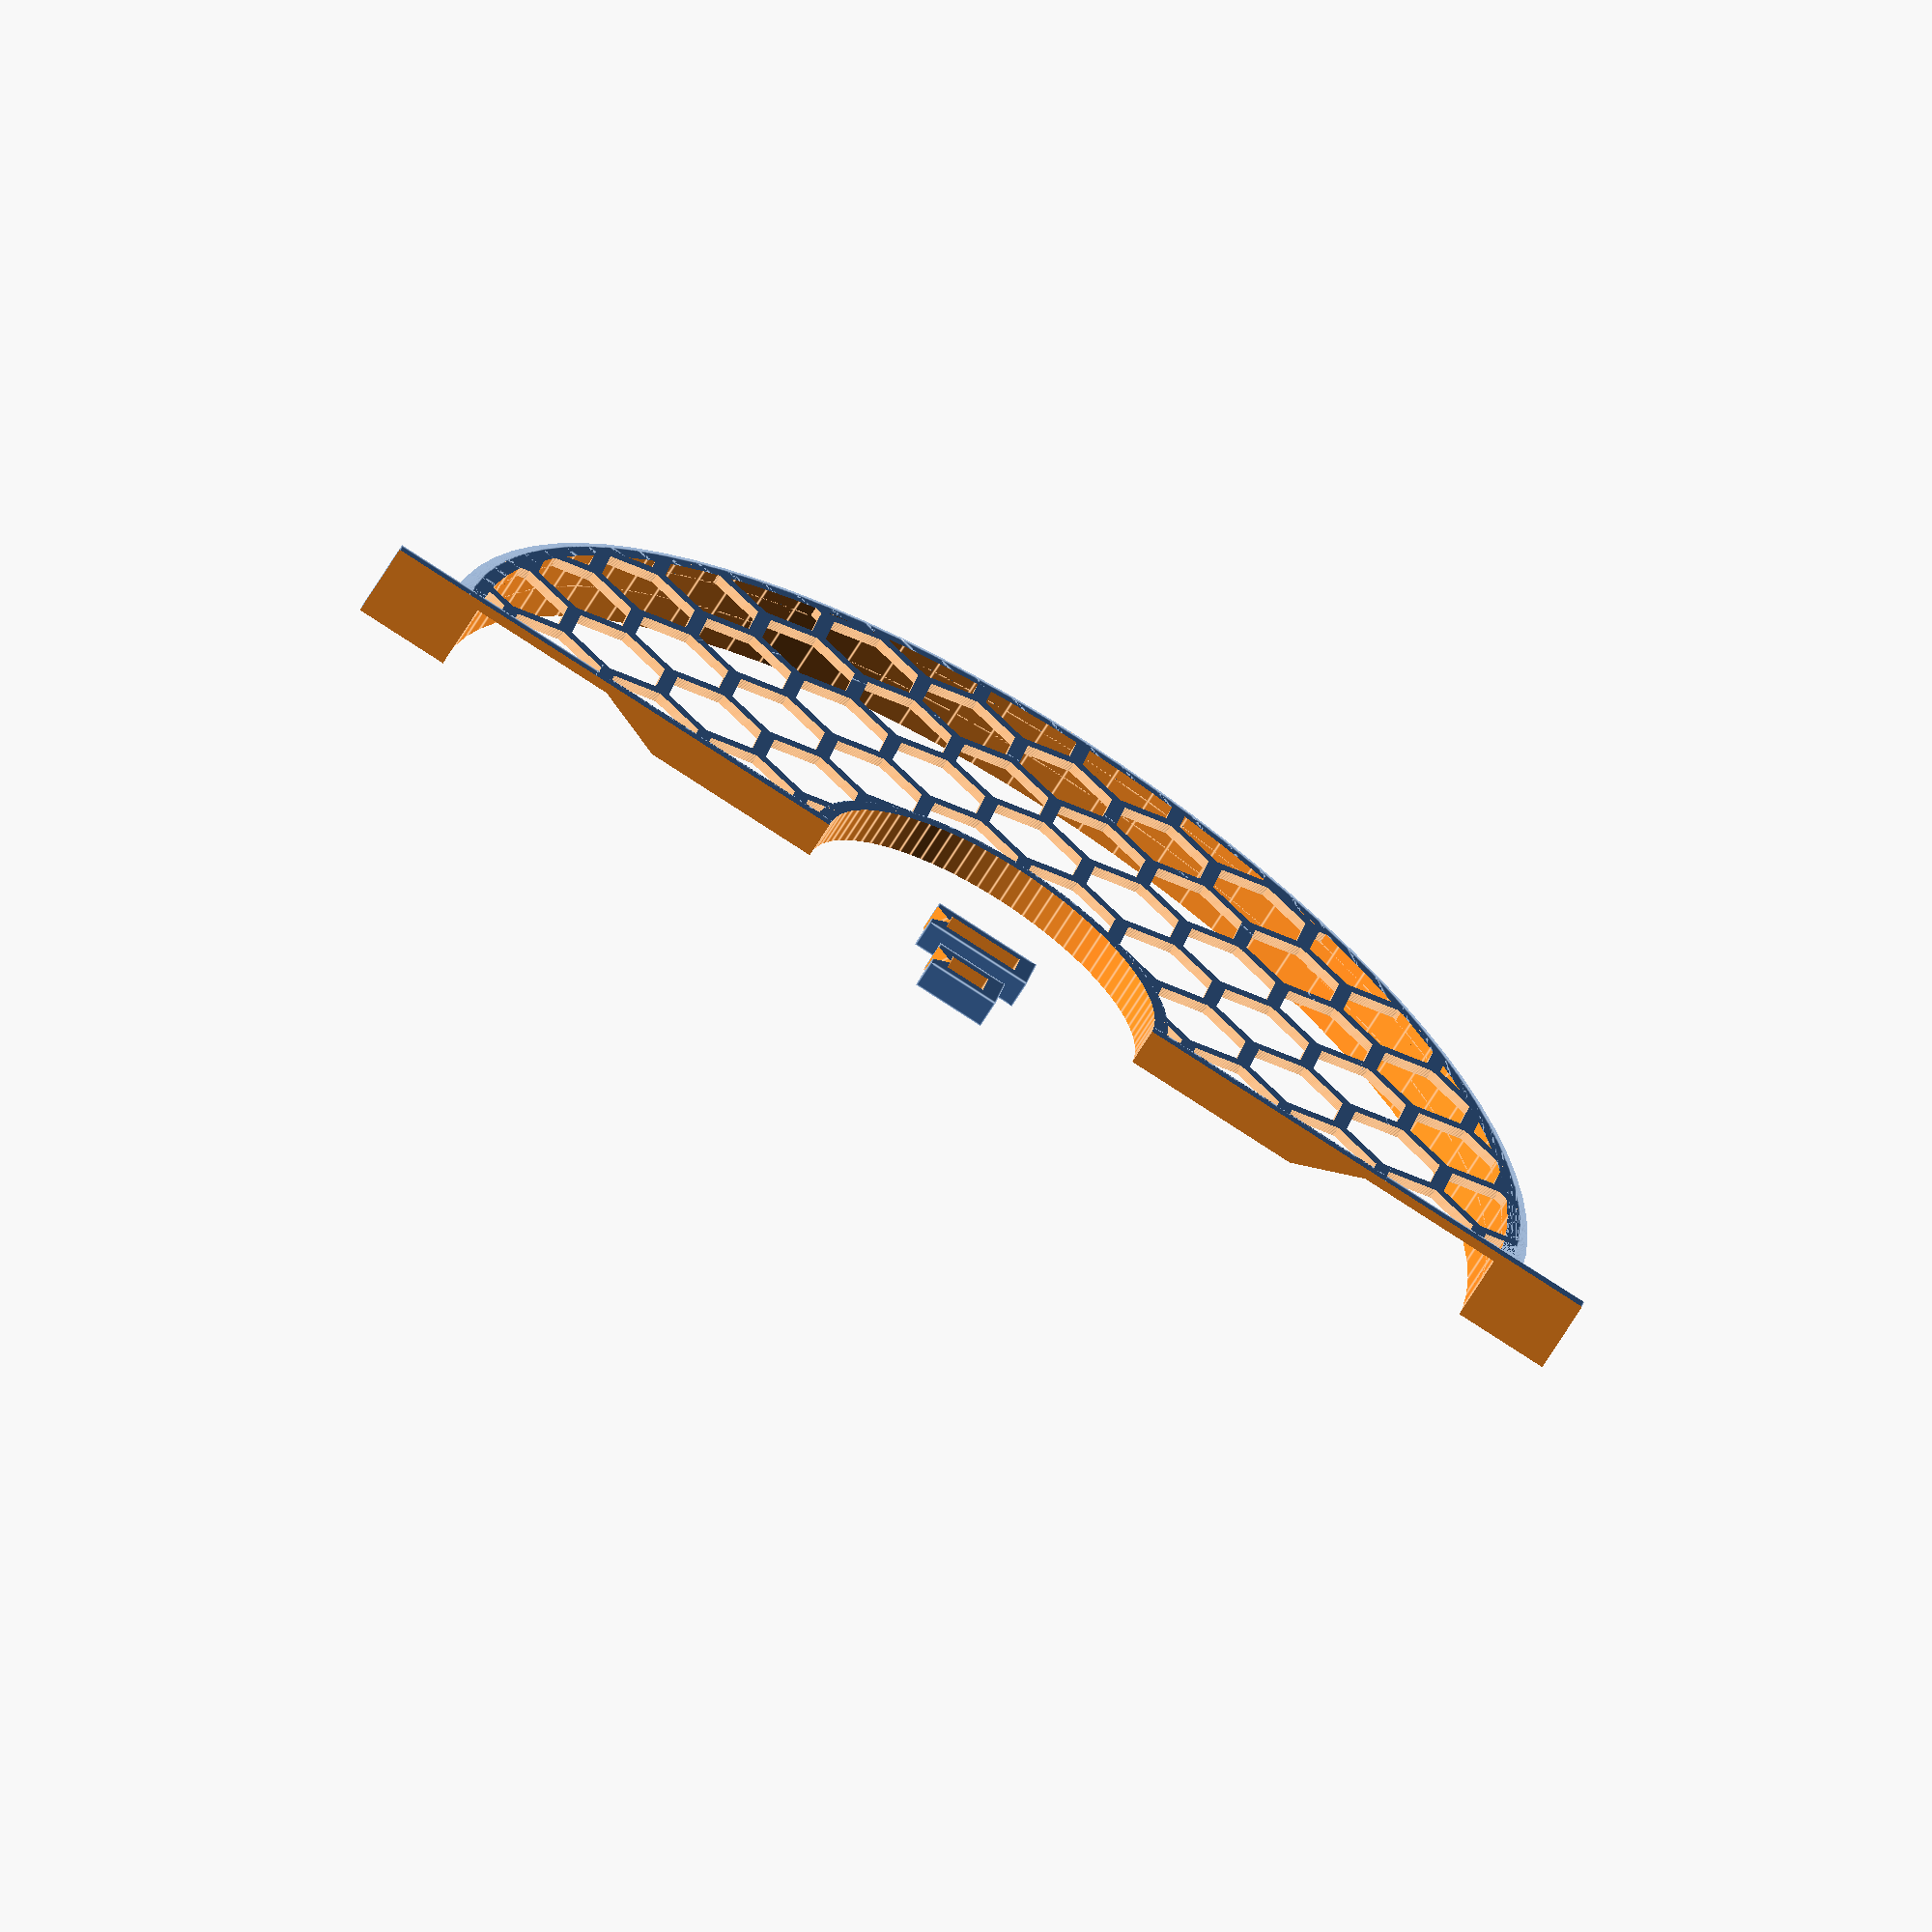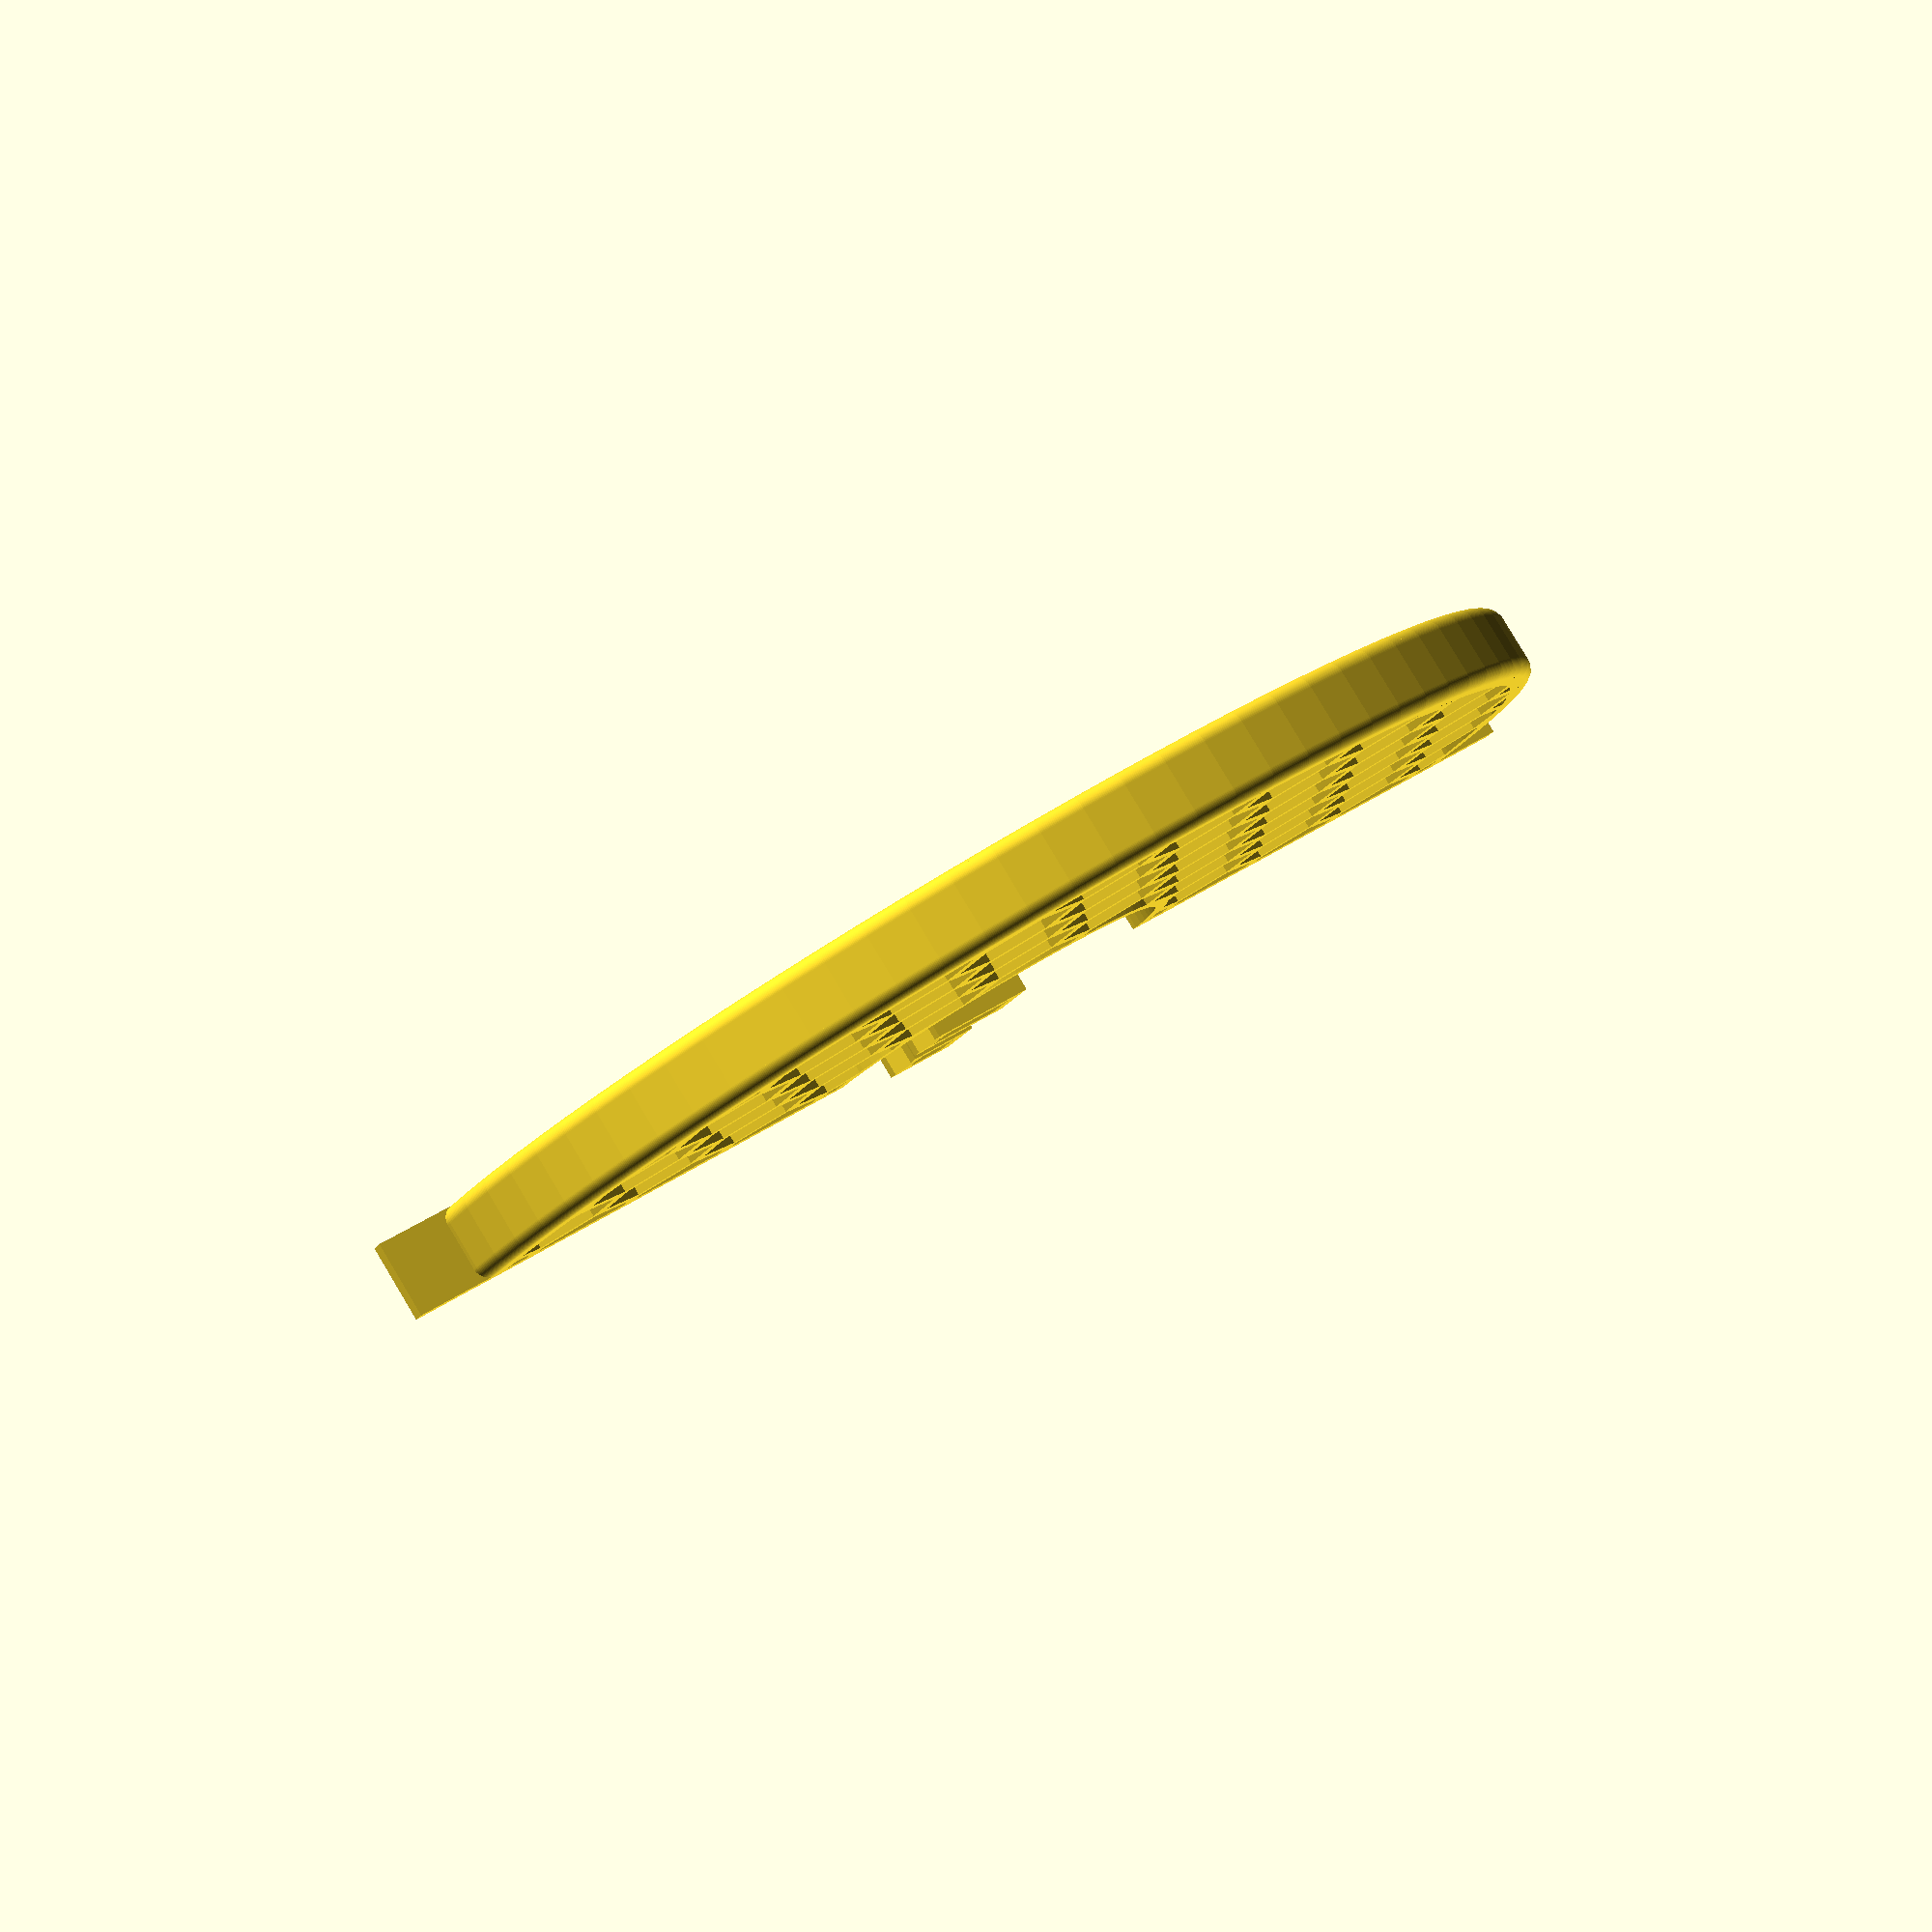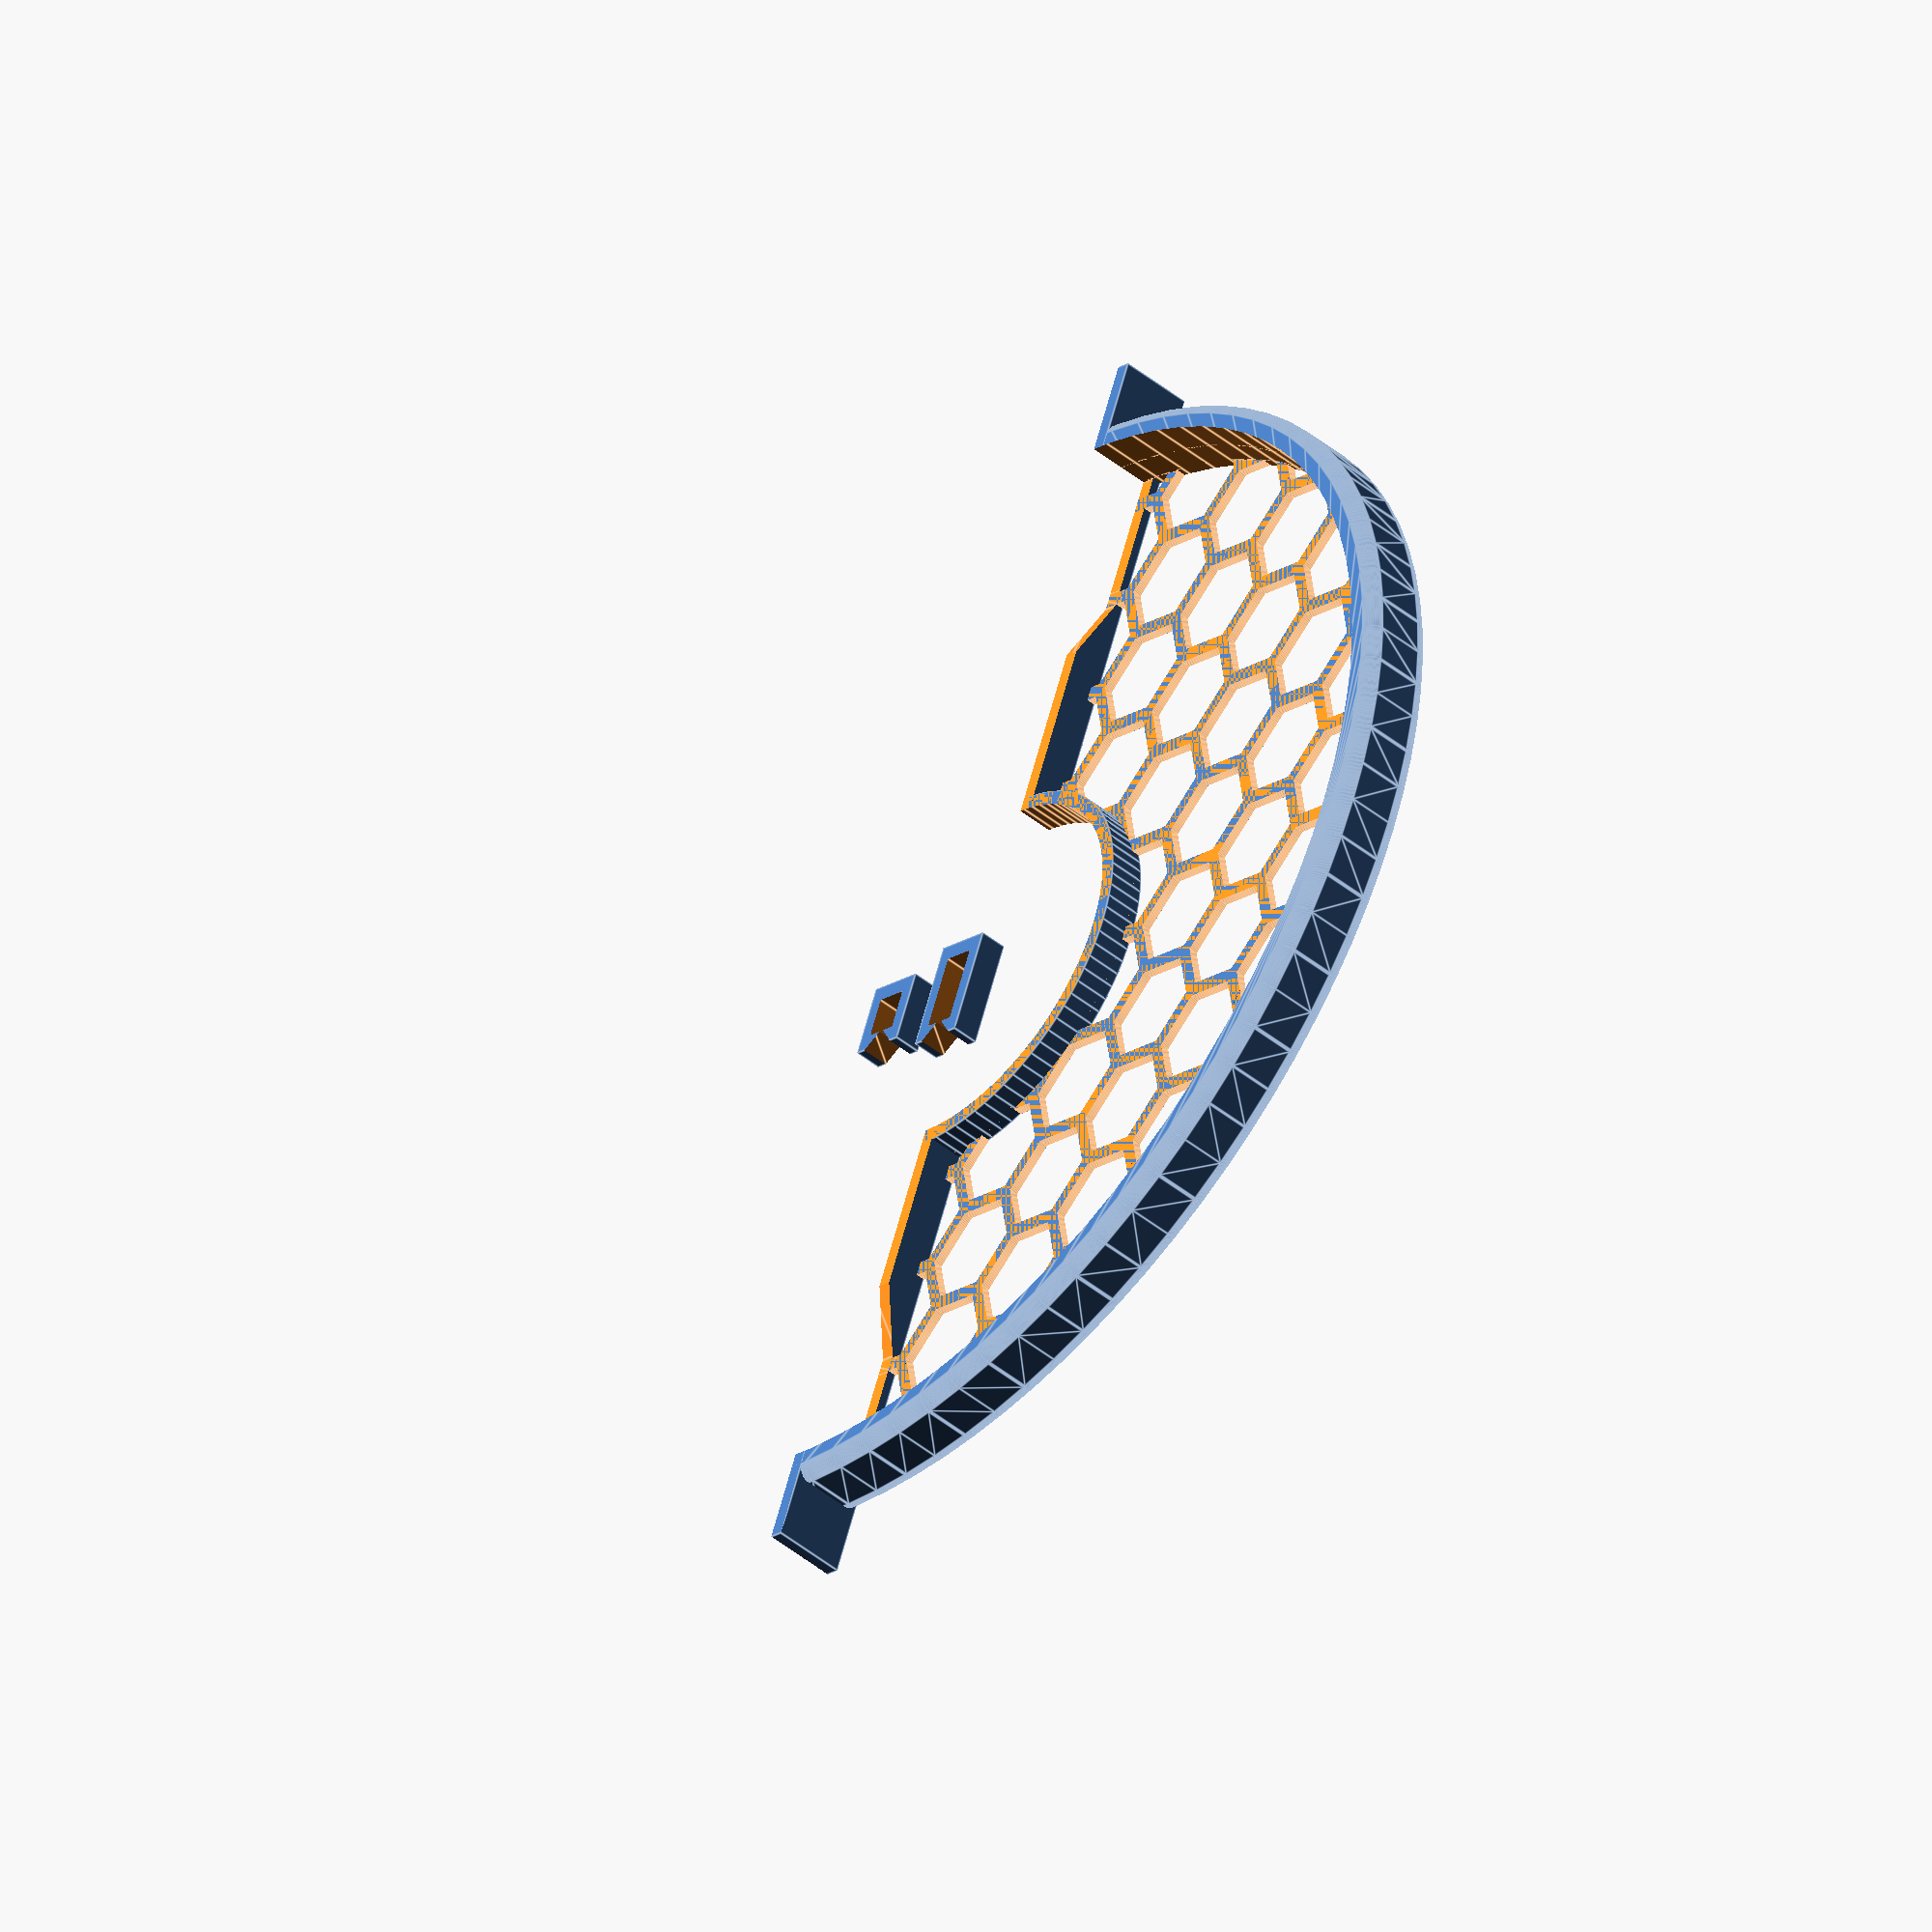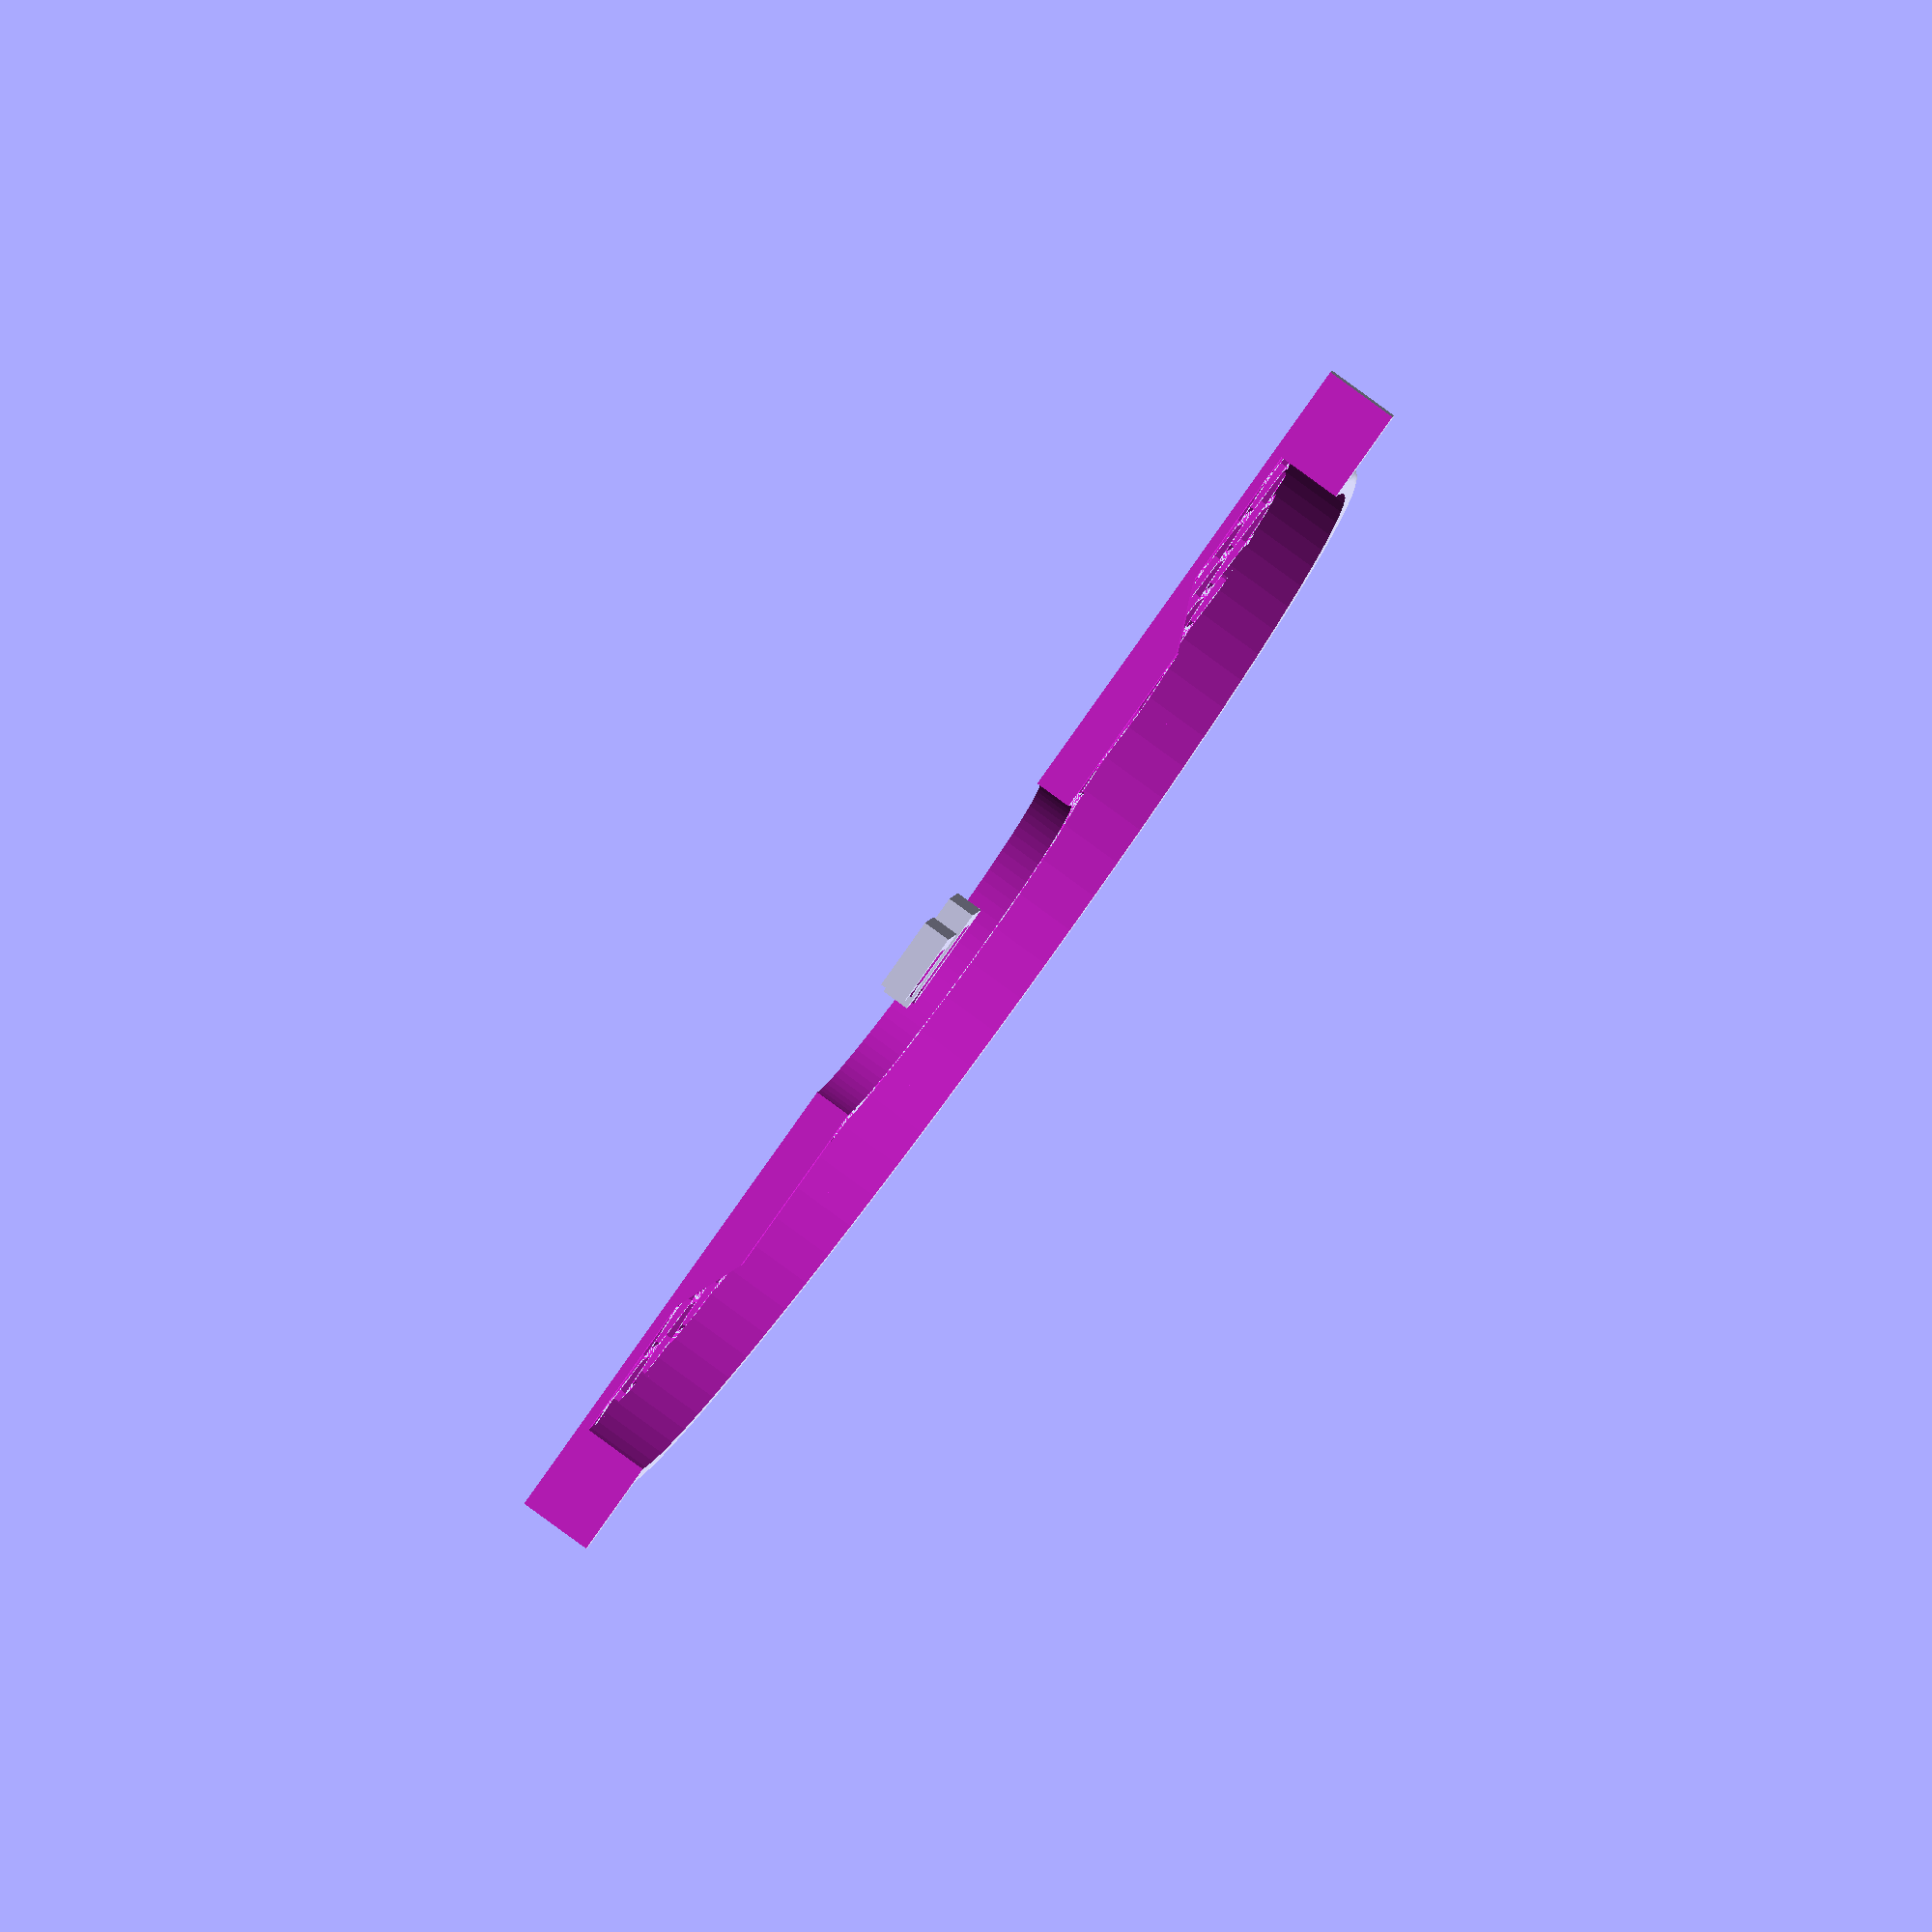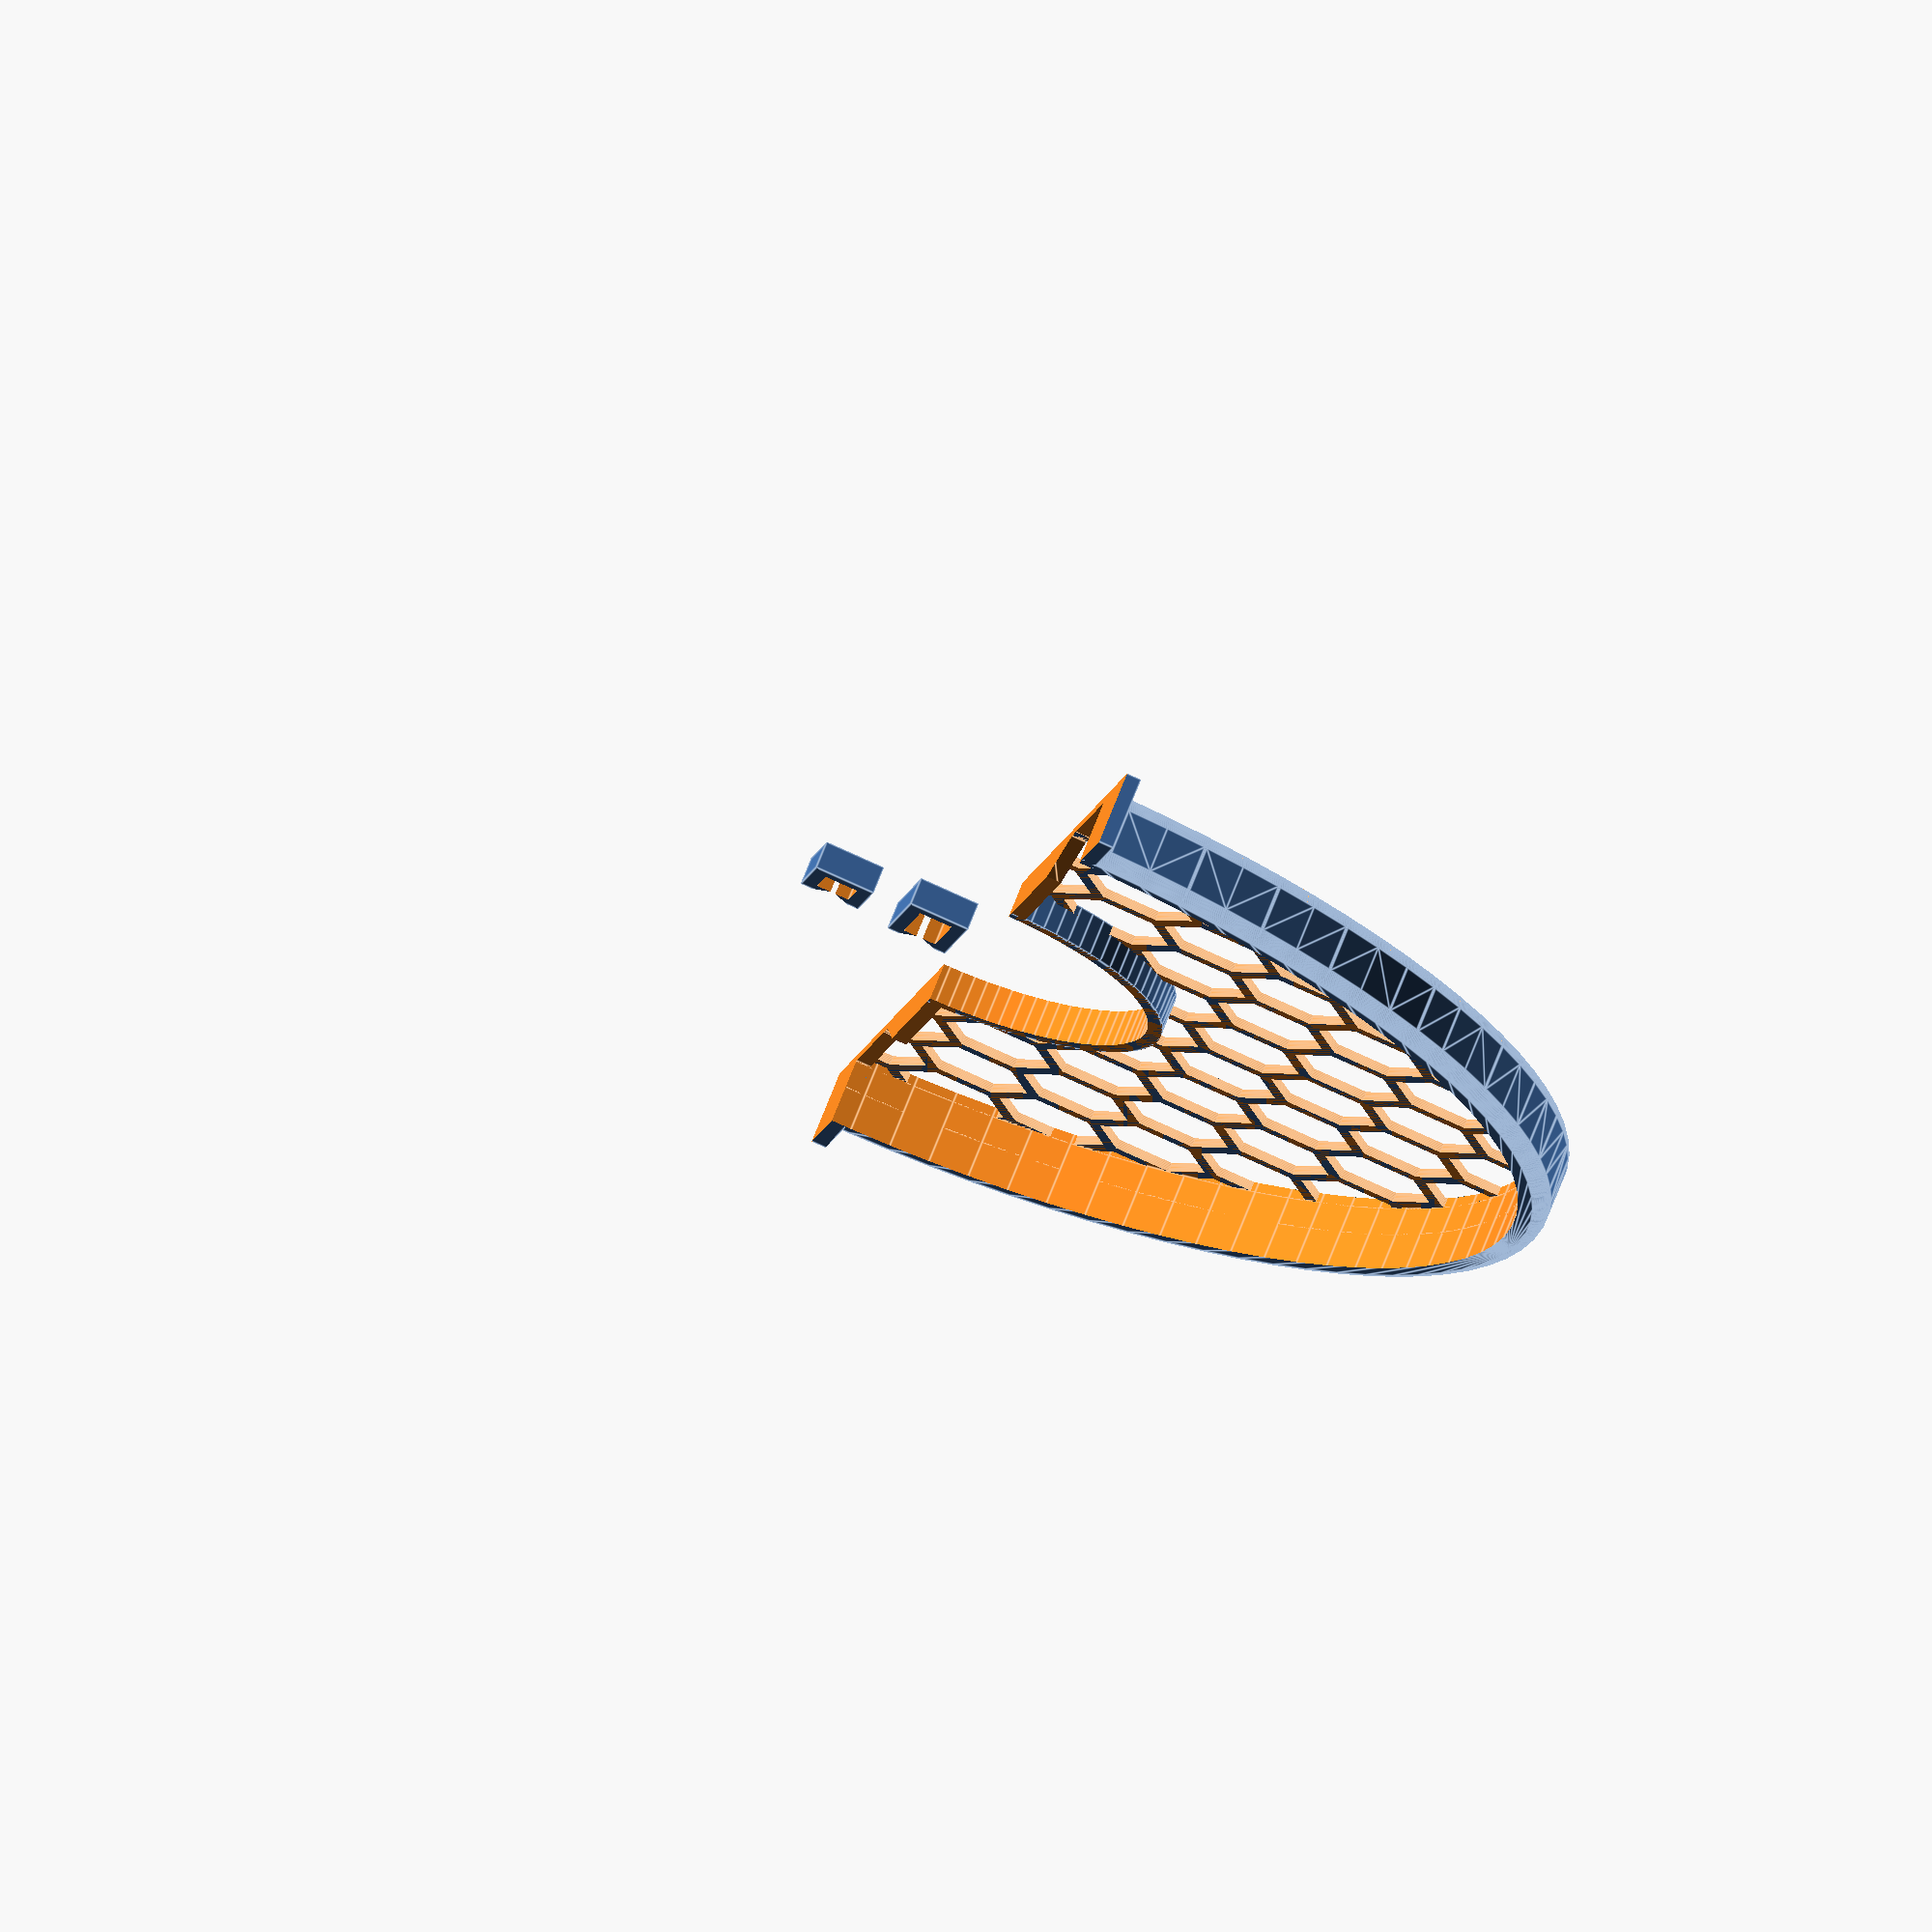
<openscad>
/////////////////////////////////////
//Plant Pot Lid 
//Created by James Eckert  10/5/2017
//http://www.jeplans.com
///////////////////////////////

//CUSTOMIZER VARIABLES

PlanterDiameter=126;    //mm
PlantHoleDiameter=40;   //mm
Hexsize=6;              // [6,7,8,9,10,11,12]
Which_Side="left";      // [right,left] 
Edge_Thickness=1.6;     //mm
Edge_Lip=8;             //mm
MeshThickness=1;        //mm

//CUSTOMIZER VARIABLES END


$fn=90; 



difference() {

union(){

    //Outer lip/edge
    translate(v = [0, 0, Edge_Lip/2]) { 
        difference() {

            minkowski() {
                cylinder(Edge_Lip-3, (PlanterDiameter/2)+Edge_Thickness, (PlanterDiameter/2+Edge_Thickness),  true);
                sphere(1.5);
            }
            cylinder(Edge_Lip*3, PlanterDiameter/2, PlanterDiameter/2,  true);
        }
    }
    
    //Inner Ring
    translate(v = [0, 0, Edge_Lip/4]) { 
        cylinder(Edge_Lip/2, (PlantHoleDiameter/2)+Edge_Thickness, (PlantHoleDiameter/2+Edge_Thickness),  true);
    }
    
    // Mesh Grate
    //figure out offsets
     startnum=-(PlanterDiameter/2); 
     numsteps=ceil(((PlanterDiameter/2+Hexsize*2)+(PlanterDiameter/2))/(Hexsize*2));
     endnum=((numsteps-1)*(Hexsize*2))+startnum;
     xstartnum=-(PlanterDiameter/2);
     xnumsteps=ceil(((PlanterDiameter/(Hexsize+(Hexsize/2))))/2);
     xendnum=(Hexsize*2*1.7*(xnumsteps-1))+xstartnum;
     xoffset=-(xendnum+xstartnum)/2;
     yoffset=-(endnum+startnum)/2;
    
  
    difference() {
        cylinder(MeshThickness, (PlanterDiameter/2)+Edge_Thickness, (PlanterDiameter/2+Edge_Thickness),  false);

        linear_extrude(height = MeshThickness*3, center = true, convexity = 10, twist = 0, slices = 20, scale = 1.0){
     
           xpos=Hexsize;
             for(cclplmt = [0-((PlanterDiameter/2)) : Hexsize*2 : PlanterDiameter/2+Hexsize*2]) {
                 
              for (xstep=[ 0 : 2 :(PlanterDiameter/(Hexsize+(Hexsize/2))) ]) {
                  //echo ( xoffset+((xpos*(0+xstep))*1.7)-(PlanterDiameter/2));
                   translate(v= [ xoffset+((xpos*(0+xstep))*1.7)-(PlanterDiameter/2) ,yoffset+cclplmt]) circle(Hexsize, $fn=6);	
                   translate(v= [ xoffset+((xpos*(1+xstep))*1.7)-(PlanterDiameter/2) ,yoffset+cclplmt+Hexsize]) circle(Hexsize, $fn=6);
                  
              }
                 

             }
        }
    }
    
 difference() {
    //Middle rib
    translate(v = [0, 0, Edge_Lip/2]) { 
        cube([Edge_Thickness*2,PlanterDiameter+10+PlanterDiameter/12,Edge_Lip],true);
        }
        translate(v = [0, 0, Edge_Lip]) { 
        cylinder(Edge_Lip, PlanterDiameter/2, PlanterDiameter/2,  true);
    }

    translate(v = [0, 0, MeshThickness-Edge_Lip/2]) { 
        difference() {
            translate(v = [0, 0, Edge_Lip]) { 
            cylinder(Edge_Lip, PlanterDiameter/2, PlanterDiameter/2,  true);
            }
            translate(v = [0, 0, Edge_Lip]) { 
            cylinder(Edge_Lip+2, PlanterDiameter/2-(PlanterDiameter/9), PlanterDiameter/2-(PlanterDiameter/9),  true);
            }
        }
    }

    translate(v = [0, PlanterDiameter/2-(PlanterDiameter/9)-12, MeshThickness]) { 
        rotate(a=[90,0,90]) {
            linear_extrude(height = Edge_Thickness*3, center = true, convexity = 10, twist = 0){
             polygon(points=[[10,0],[12,0],[12,Edge_Lip/2],[0,Edge_Lip/2]]);
            }
        }
    }

    translate(v = [0, -(PlanterDiameter/2-(PlanterDiameter/9)-12), MeshThickness]) { 
        rotate(a=[90,0,-90]) {
            linear_extrude(height = Edge_Thickness*3, center = true, convexity = 10, twist = 0){
             polygon(points=[[10,0],[12,0],[12,Edge_Lip/2],[0,Edge_Lip/2]]);
            }
        }
    }

}
    
}
// Cut out center
cylinder(Edge_Lip*3, PlantHoleDiameter/2, PlantHoleDiameter/2,  true);

if (Which_Side=="left") {
translate(v = [((PlanterDiameter+Edge_Thickness*2)/4)+2, 0, Edge_Lip/2]) { 
    cube([((PlanterDiameter+Edge_Thickness*2)/2)+4,PlanterDiameter+(PlanterDiameter/5)+4,(Edge_Lip*2)],true);
    
}
} else {
translate(v = [-(((PlanterDiameter+Edge_Thickness*2)/4)+2), 0, Edge_Lip/2]) { 
    cube([((PlanterDiameter+Edge_Thickness*2)/2)+4,PlanterDiameter+(PlanterDiameter/5)+4,(Edge_Lip*2)],true);
}
}
}


module Clips(Cheight){  // Create Clips
    difference(){
        cube([Edge_Thickness*2+3.4,Cheight+4,3],true);

        union(){
        cube([Edge_Thickness*2+.4,Cheight+.4,5],true);

        rotate([0,0,45]) {
            translate([Cheight*.34,Cheight*.34,0]){
                triangle_points =[[0,0],[Edge_Thickness*2+.6,0],[0,Edge_Thickness*2+.6]];
                 triangle_paths =[[0,1,2]];
                 linear_extrude(height = 6, center = true, convexity = 10, twist = 0)
                 polygon(triangle_points,triangle_paths,10);
                }
            }
        }
    }
}



if (Which_Side=="left") {
    xclipos=(Edge_Thickness*2+2)*2;
    translate([xclipos,0,0]){
        translate([-(Edge_Thickness*2+2),0,1.5]){
            Clips(Edge_Lip);
        }
        translate([(Edge_Thickness*2+2),0,1.5]){
                Clips(Edge_Lip/2);
        }
    }
} else {
    xclipos=-(Edge_Thickness*2+2)*2;
    translate([xclipos,0,0]){
        translate([-(Edge_Thickness*2+2),0,1.5]){
            Clips(Edge_Lip);
        }
        translate([(Edge_Thickness*2+2),0,1.5]){
                Clips(Edge_Lip/2);
        }
    }

}
</openscad>
<views>
elev=246.9 azim=259.7 roll=31.2 proj=o view=edges
elev=95.5 azim=242.3 roll=30.9 proj=p view=wireframe
elev=47.0 azim=201.5 roll=47.6 proj=o view=edges
elev=95.6 azim=76.9 roll=233.9 proj=o view=wireframe
elev=287.3 azim=192.7 roll=21.4 proj=o view=edges
</views>
